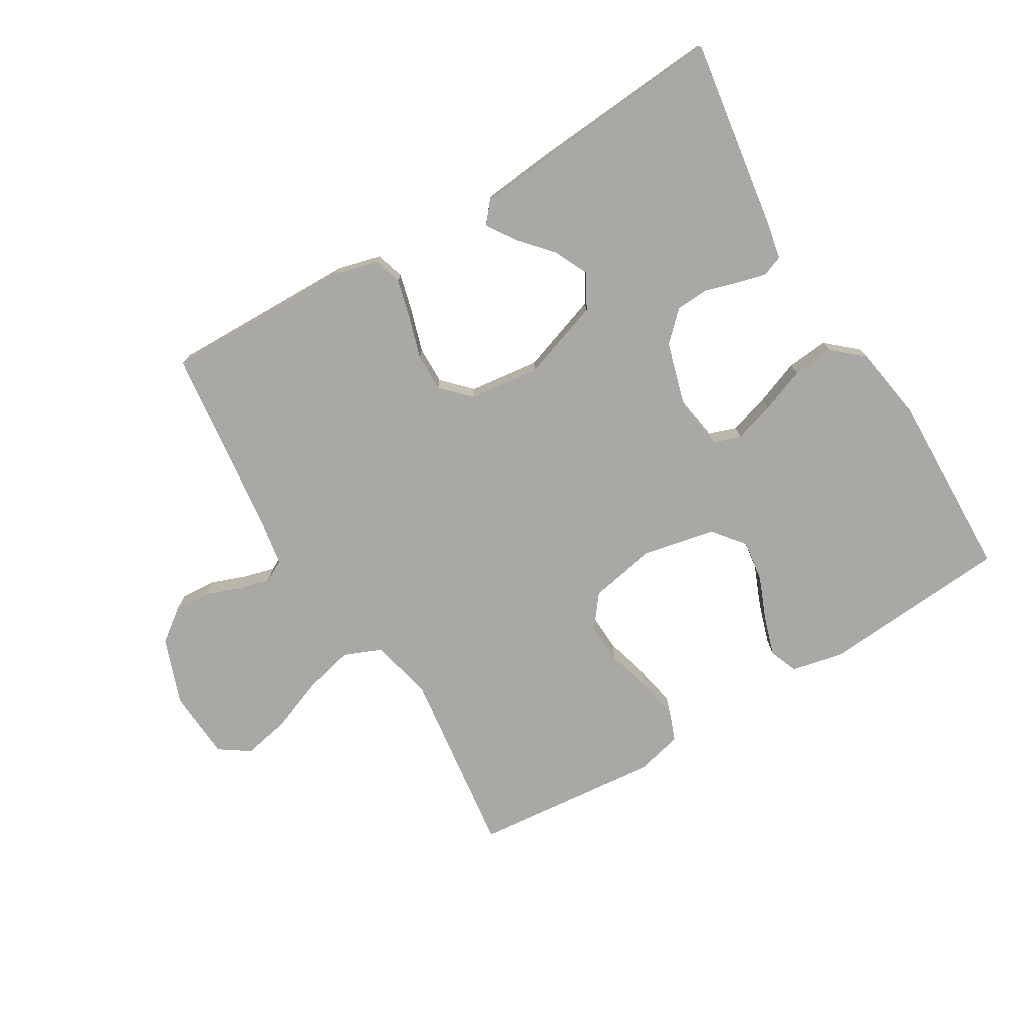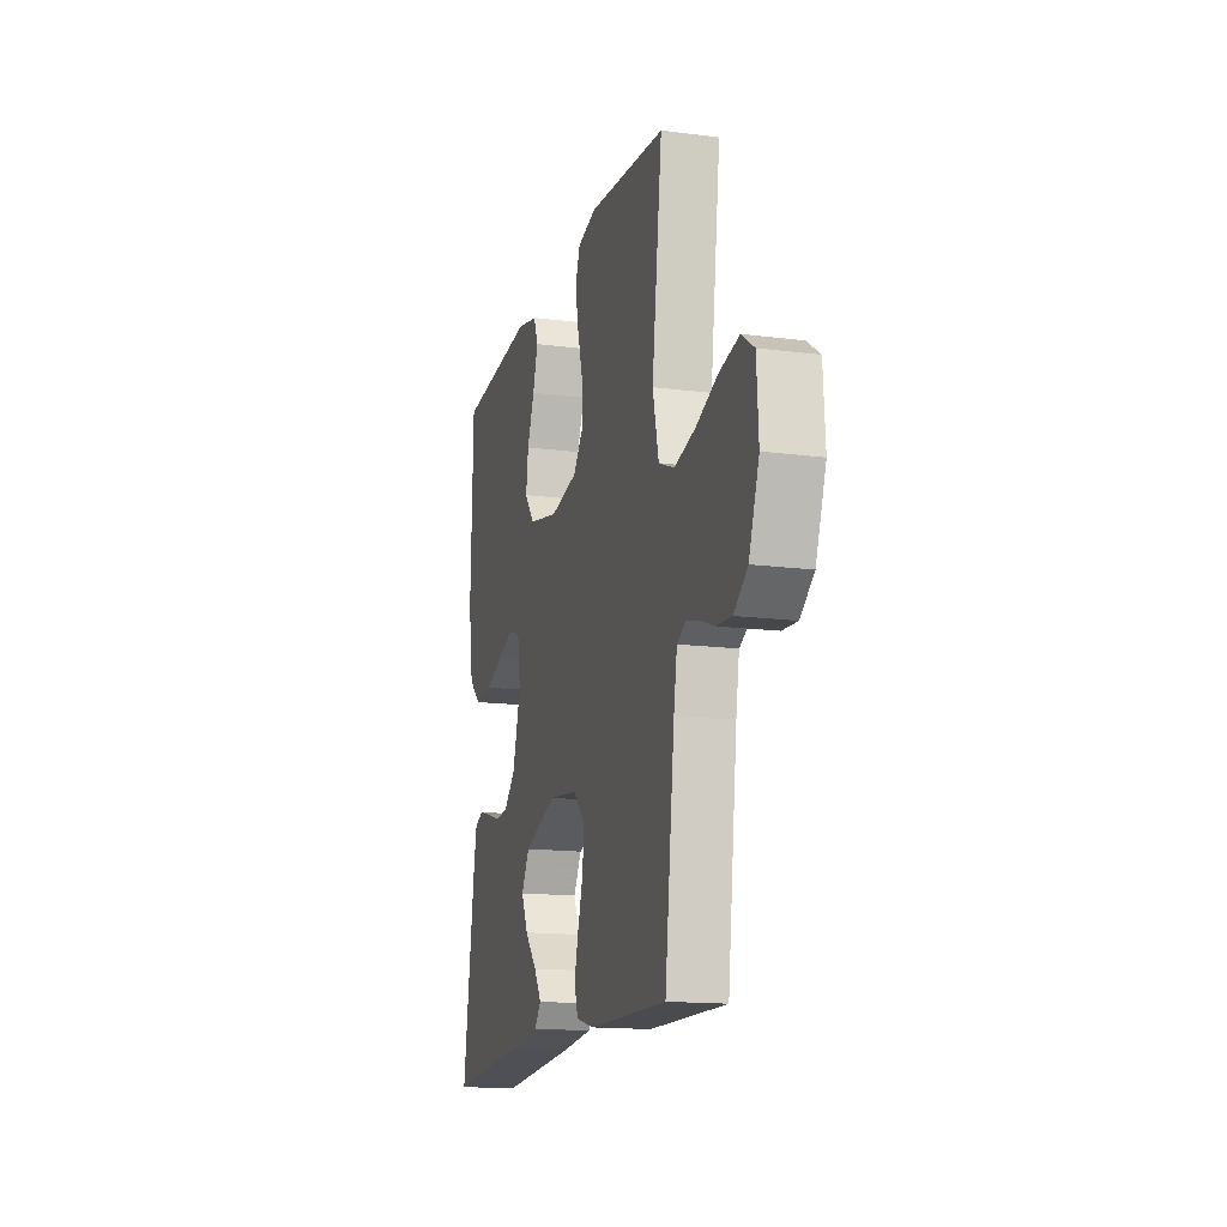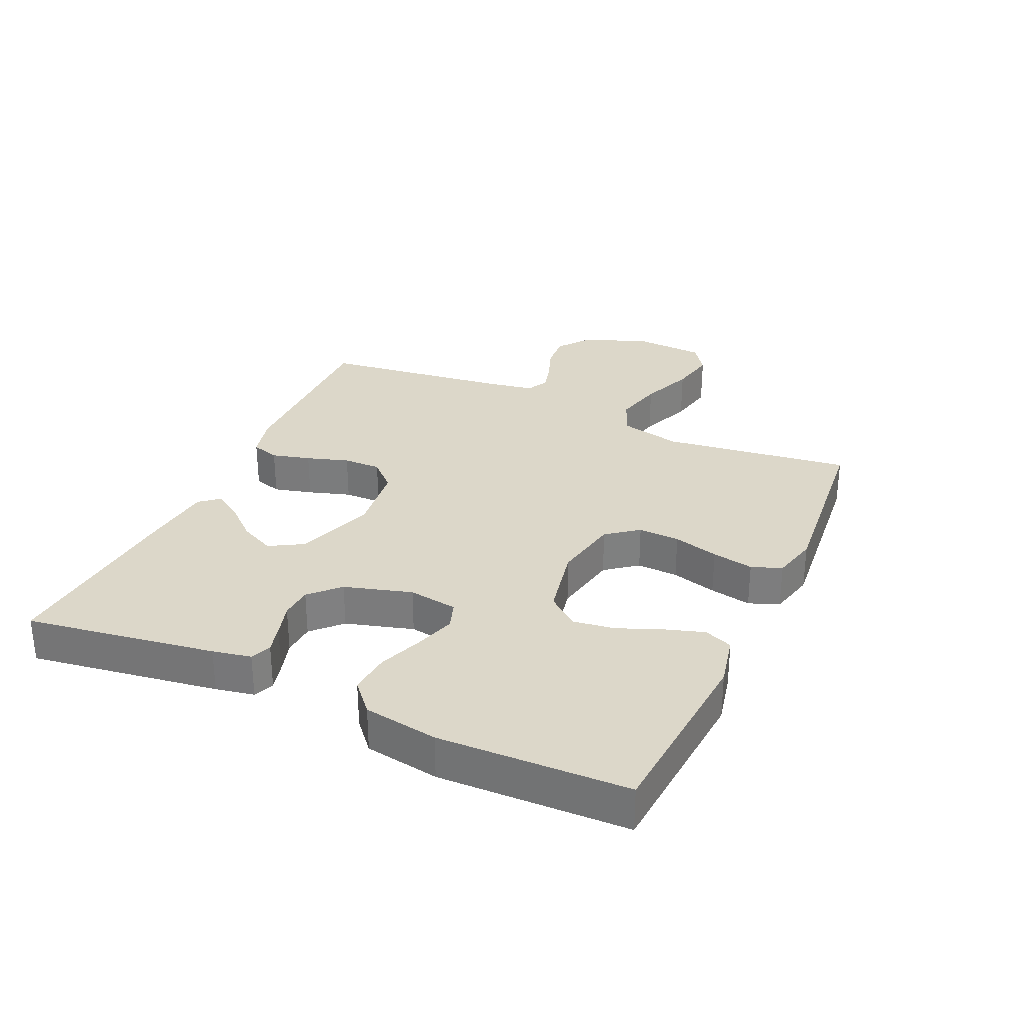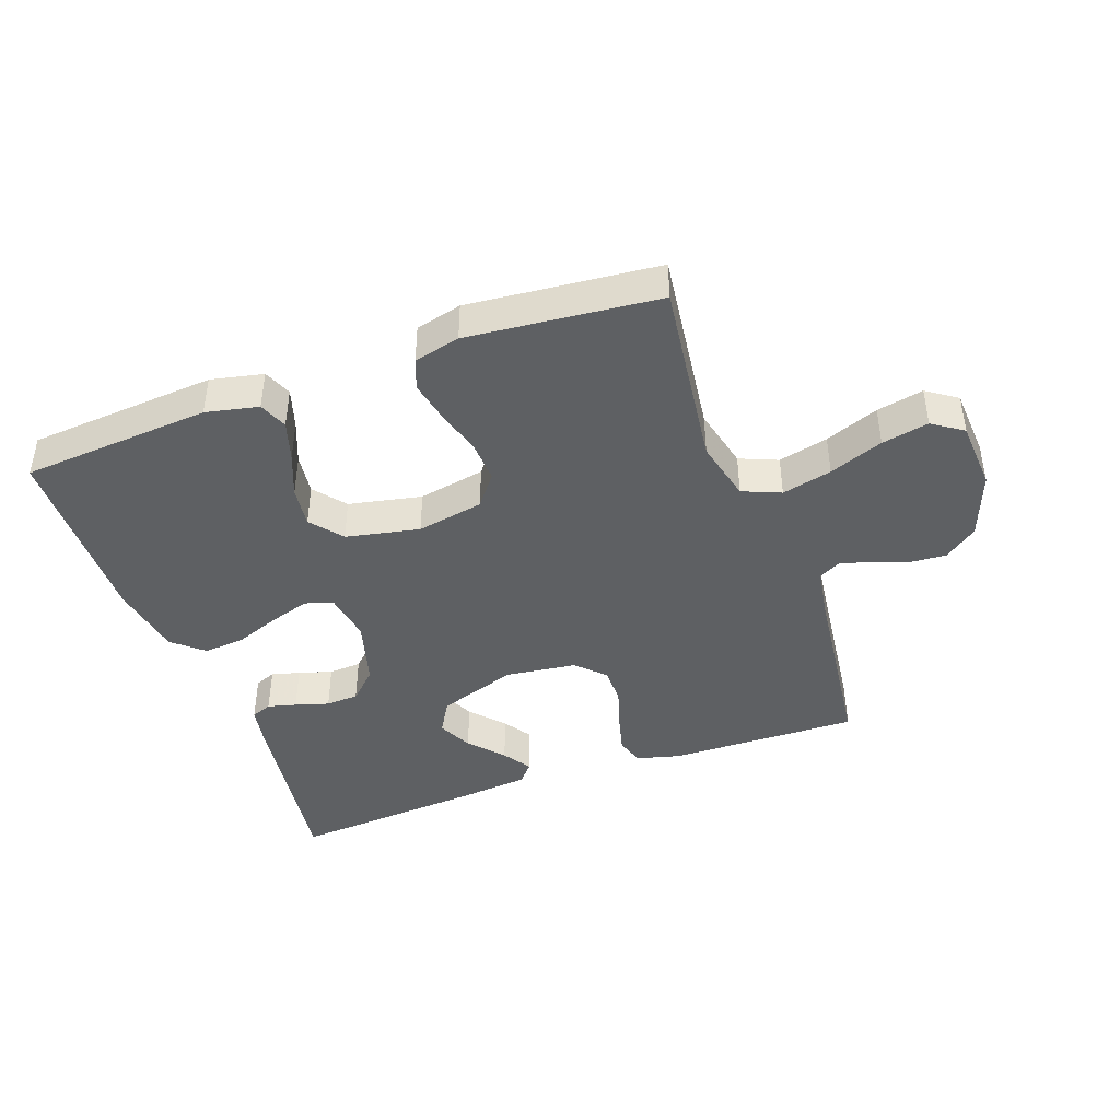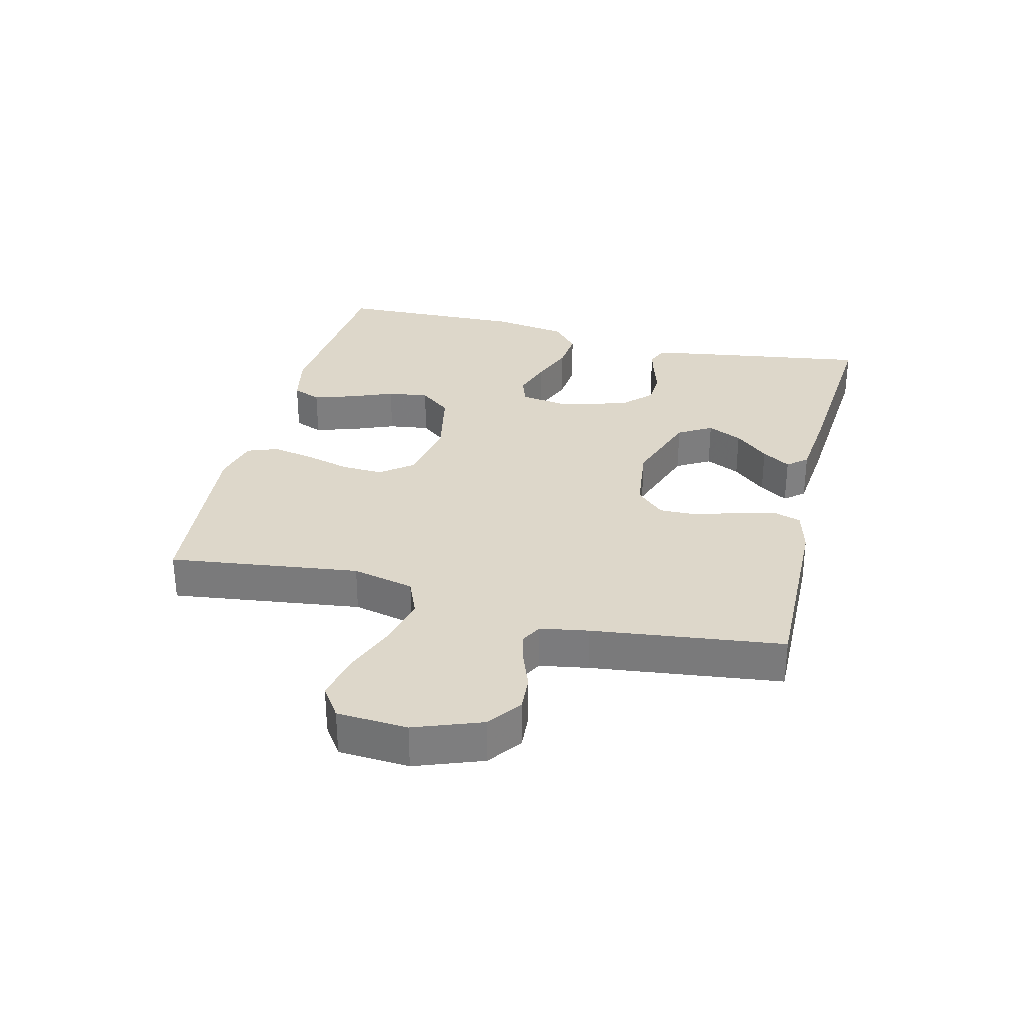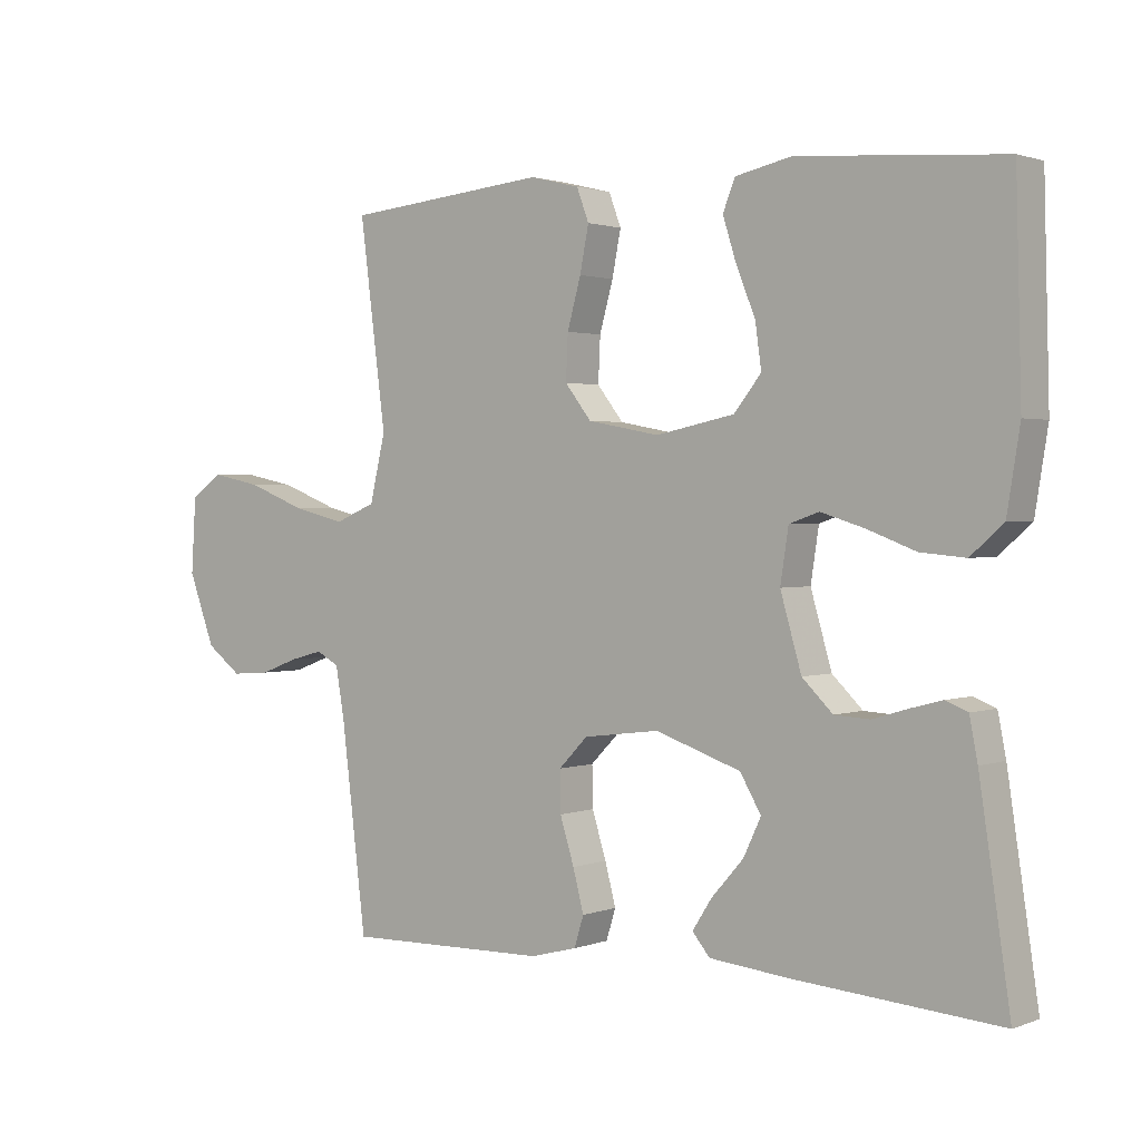
<metadata>
{"format":"obj","ext":"obj","renderer":"f3d","projection":"perspective","resolution":1024,"background":"white","views":[{"elev":-75.2,"azim":-149.0,"up":"+Y"},{"elev":-15.3,"azim":74.7,"up":"+Z"},{"elev":30.3,"azim":-65.6,"up":"+Y"},{"elev":-42.5,"azim":19.9,"up":"+Y"},{"elev":30.9,"azim":103.9,"up":"+Y"},{"elev":1.6,"azim":-142.6,"up":"+Z"}]}
</metadata>
<code>
v -0.5 0.07 0.5
v -0.2 0.07 0.523
v -0.117 0.07 0.505
v -0.099 0.07 0.46
v -0.119 0.07 0.397
v -0.147 0.07 0.328
v -0.156 0.07 0.263
v -0.116 0.07 0.213
v 0 0.07 0.189
v 0.106 0.07 0.209
v 0.145 0.07 0.259
v 0.142 0.07 0.325
v 0.122 0.07 0.397
v 0.109 0.07 0.463
v 0.127 0.07 0.511
v 0.2 0.07 0.529
v 0.5 0.07 0.5
v 0.461 0.07 0.2
v 0.484 0.07 0.102
v 0.544 0.07 0.077
v 0.623 0.07 0.096
v 0.708 0.07 0.129
v 0.782 0.07 0.144
v 0.83 0.07 0.111
v 0.837 0.07 0
v 0.798 0.07 -0.105
v 0.746 0.07 -0.144
v 0.689 0.07 -0.14
v 0.633 0.07 -0.119
v 0.584 0.07 -0.106
v 0.55 0.07 -0.124
v 0.537 0.07 -0.2
v 0.5 0.07 -0.5
v 0.2 0.07 -0.494
v 0.131 0.07 -0.476
v 0.117 0.07 -0.431
v 0.133 0.07 -0.37
v 0.154 0.07 -0.303
v 0.155 0.07 -0.243
v 0.112 0.07 -0.199
v 0 0.07 -0.185
v -0.126 0.07 -0.228
v -0.157 0.07 -0.281
v -0.131 0.07 -0.336
v -0.084 0.07 -0.389
v -0.055 0.07 -0.434
v -0.081 0.07 -0.465
v -0.2 0.07 -0.477
v -0.5 0.07 -0.5
v -0.455 0.07 -0.2
v -0.443 0.07 -0.139
v -0.41 0.07 -0.126
v -0.365 0.07 -0.138
v -0.312 0.07 -0.154
v -0.26 0.07 -0.151
v -0.215 0.07 -0.107
v -0.184 0.07 0
v -0.196 0.07 0.078
v -0.24 0.07 0.093
v -0.304 0.07 0.073
v -0.375 0.07 0.046
v -0.441 0.07 0.04
v -0.489 0.07 0.082
v -0.508 0.07 0.2
v -0.5 0 0.5
v -0.2 0 0.523
v -0.117 0 0.505
v -0.099 0 0.46
v -0.119 0 0.397
v -0.147 0 0.328
v -0.156 0 0.263
v -0.116 0 0.213
v 0 0 0.189
v 0.106 0 0.209
v 0.145 0 0.259
v 0.142 0 0.325
v 0.122 0 0.397
v 0.109 0 0.463
v 0.127 0 0.511
v 0.2 0 0.529
v 0.5 0 0.5
v 0.461 0 0.2
v 0.484 0 0.102
v 0.544 0 0.077
v 0.623 0 0.096
v 0.708 0 0.129
v 0.782 0 0.144
v 0.83 0 0.111
v 0.837 0 0
v 0.798 0 -0.105
v 0.746 0 -0.144
v 0.689 0 -0.14
v 0.633 0 -0.119
v 0.584 0 -0.106
v 0.55 0 -0.124
v 0.537 0 -0.2
v 0.5 0 -0.5
v 0.2 0 -0.494
v 0.131 0 -0.476
v 0.117 0 -0.431
v 0.133 0 -0.37
v 0.154 0 -0.303
v 0.155 0 -0.243
v 0.112 0 -0.199
v 0 0 -0.185
v -0.126 0 -0.228
v -0.157 0 -0.281
v -0.131 0 -0.336
v -0.084 0 -0.389
v -0.055 0 -0.434
v -0.081 0 -0.465
v -0.2 0 -0.477
v -0.5 0 -0.5
v -0.455 0 -0.2
v -0.443 0 -0.139
v -0.41 0 -0.126
v -0.365 0 -0.138
v -0.312 0 -0.154
v -0.26 0 -0.151
v -0.215 0 -0.107
v -0.184 0 0
v -0.196 0 0.078
v -0.24 0 0.093
v -0.304 0 0.073
v -0.375 0 0.046
v -0.441 0 0.04
v -0.489 0 0.082
v -0.508 0 0.2
f 60 61 62 63
f 59 60 63 64
f 58 59 64 1
f 51 52 53 54
f 49 50 51 54
f 49 54 55
f 48 49 55 56
f 44 45 46 47
f 43 44 47 48
f 35 36 37 38
f 33 34 35 38
f 32 33 38 39
f 31 32 39 40
f 26 27 28 29
f 26 29 30
f 25 26 30
f 24 25 30
f 21 22 23 24
f 20 21 24 30
f 19 20 30 31
f 15 16 17 18
f 15 18 19
f 12 13 14 15
f 12 15 19 31
f 3 4 5 6
f 1 2 3 6
f 58 1 6 7
f 57 58 7 8
f 43 48 56 57
f 42 43 57 8
f 41 42 8 9
f 40 41 9 10
f 31 40 10 11
f 11 12 31
f 127 126 125 124
f 128 127 124 123
f 65 128 123 122
f 118 117 116 115
f 118 115 114 113
f 119 118 113
f 120 119 113 112
f 111 110 109 108
f 112 111 108 107
f 102 101 100 99
f 102 99 98 97
f 103 102 97 96
f 104 103 96 95
f 93 92 91 90
f 94 93 90
f 94 90 89
f 94 89 88
f 88 87 86 85
f 94 88 85 84
f 95 94 84 83
f 82 81 80 79
f 83 82 79
f 79 78 77 76
f 95 83 79 76
f 70 69 68 67
f 70 67 66 65
f 71 70 65 122
f 72 71 122 121
f 121 120 112 107
f 72 121 107 106
f 73 72 106 105
f 74 73 105 104
f 75 74 104 95
f 95 76 75
f 1 65 66 2
f 2 66 67 3
f 3 67 68 4
f 4 68 69 5
f 5 69 70 6
f 6 70 71 7
f 7 71 72 8
f 8 72 73 9
f 9 73 74 10
f 10 74 75 11
f 11 75 76 12
f 12 76 77 13
f 13 77 78 14
f 14 78 79 15
f 15 79 80 16
f 16 80 81 17
f 17 81 82 18
f 18 82 83 19
f 19 83 84 20
f 20 84 85 21
f 21 85 86 22
f 22 86 87 23
f 23 87 88 24
f 24 88 89 25
f 25 89 90 26
f 26 90 91 27
f 27 91 92 28
f 28 92 93 29
f 29 93 94 30
f 30 94 95 31
f 31 95 96 32
f 32 96 97 33
f 33 97 98 34
f 34 98 99 35
f 35 99 100 36
f 36 100 101 37
f 37 101 102 38
f 38 102 103 39
f 39 103 104 40
f 40 104 105 41
f 41 105 106 42
f 42 106 107 43
f 43 107 108 44
f 44 108 109 45
f 45 109 110 46
f 46 110 111 47
f 47 111 112 48
f 48 112 113 49
f 49 113 114 50
f 50 114 115 51
f 51 115 116 52
f 52 116 117 53
f 53 117 118 54
f 54 118 119 55
f 55 119 120 56
f 56 120 121 57
f 57 121 122 58
f 58 122 123 59
f 59 123 124 60
f 60 124 125 61
f 61 125 126 62
f 62 126 127 63
f 63 127 128 64
f 64 128 65 1

</code>
